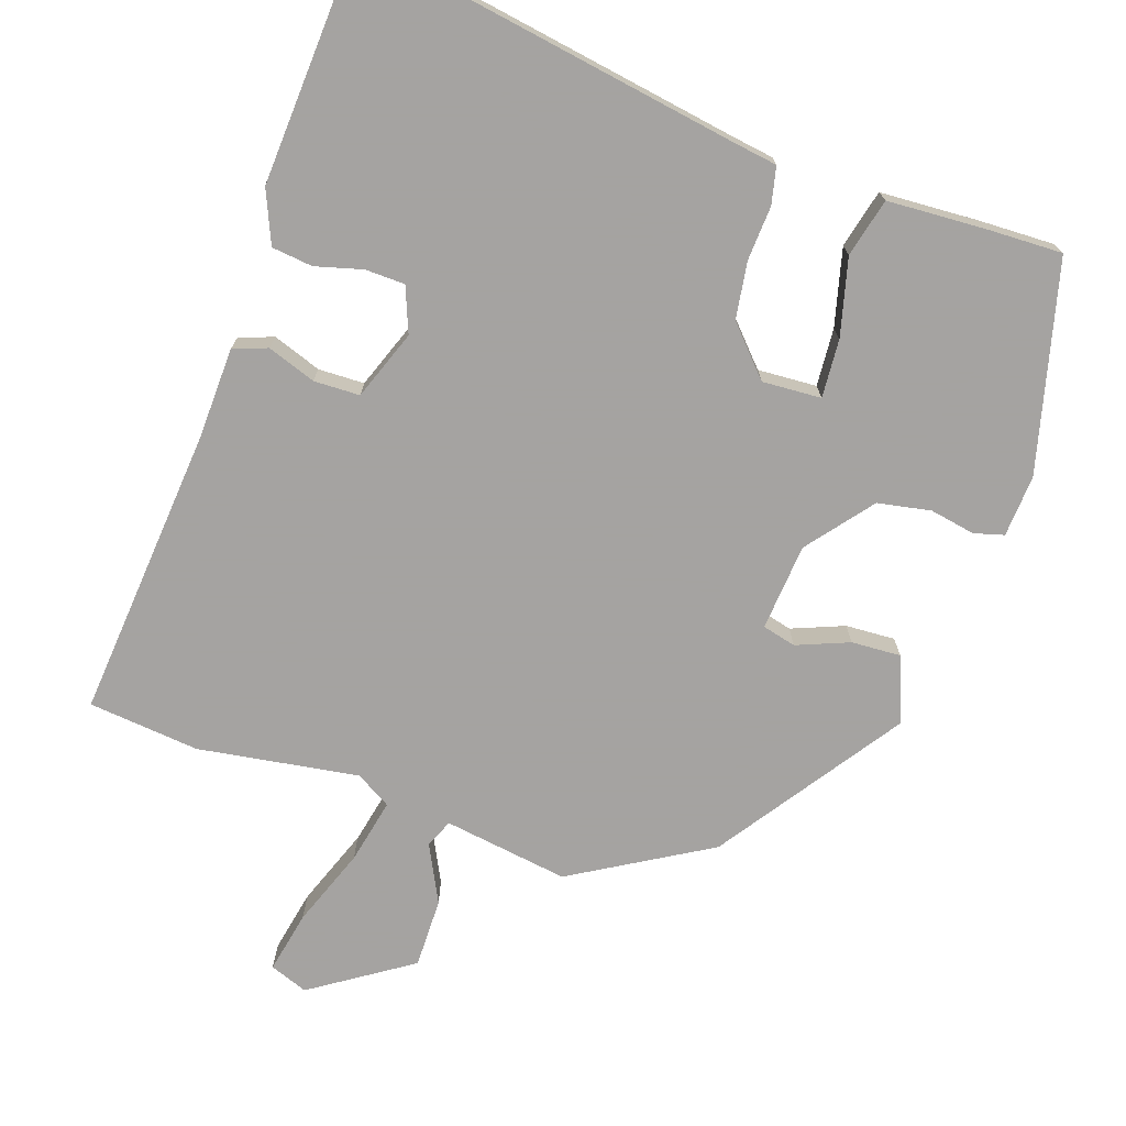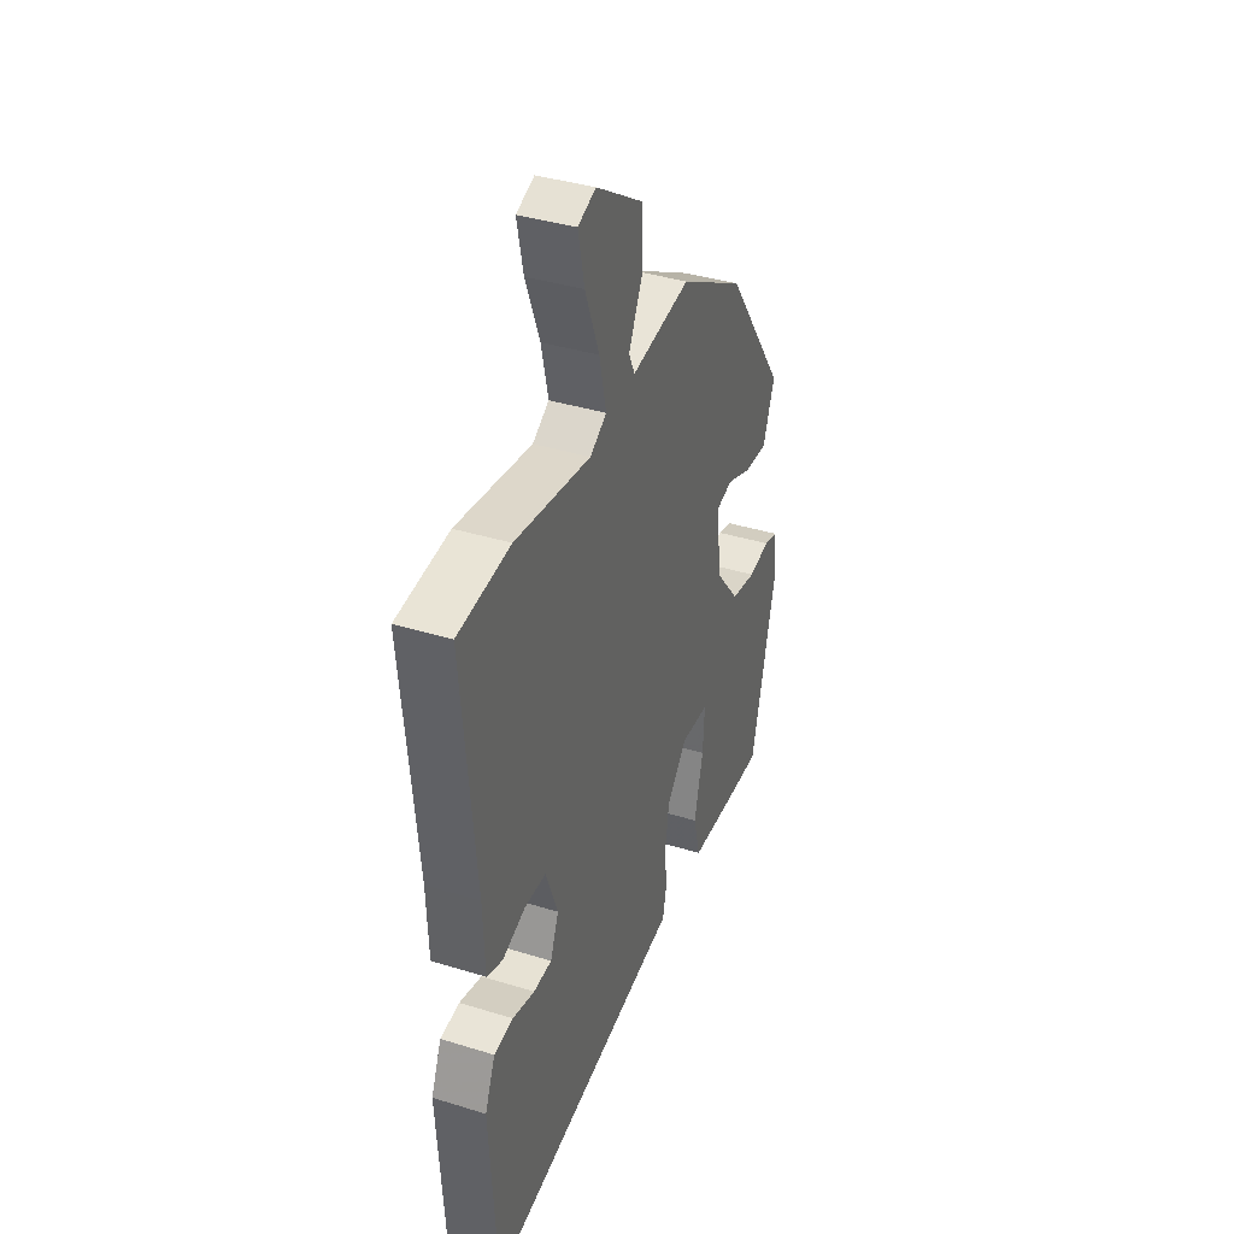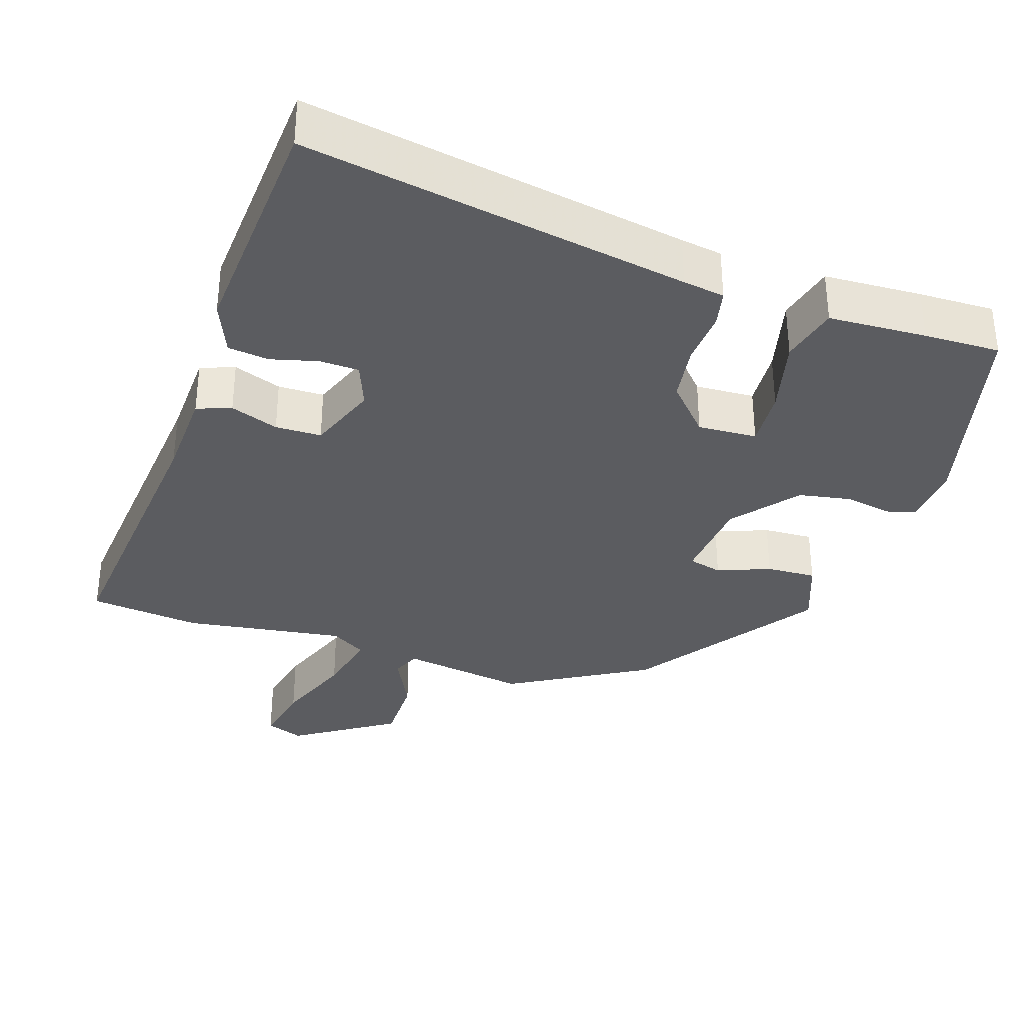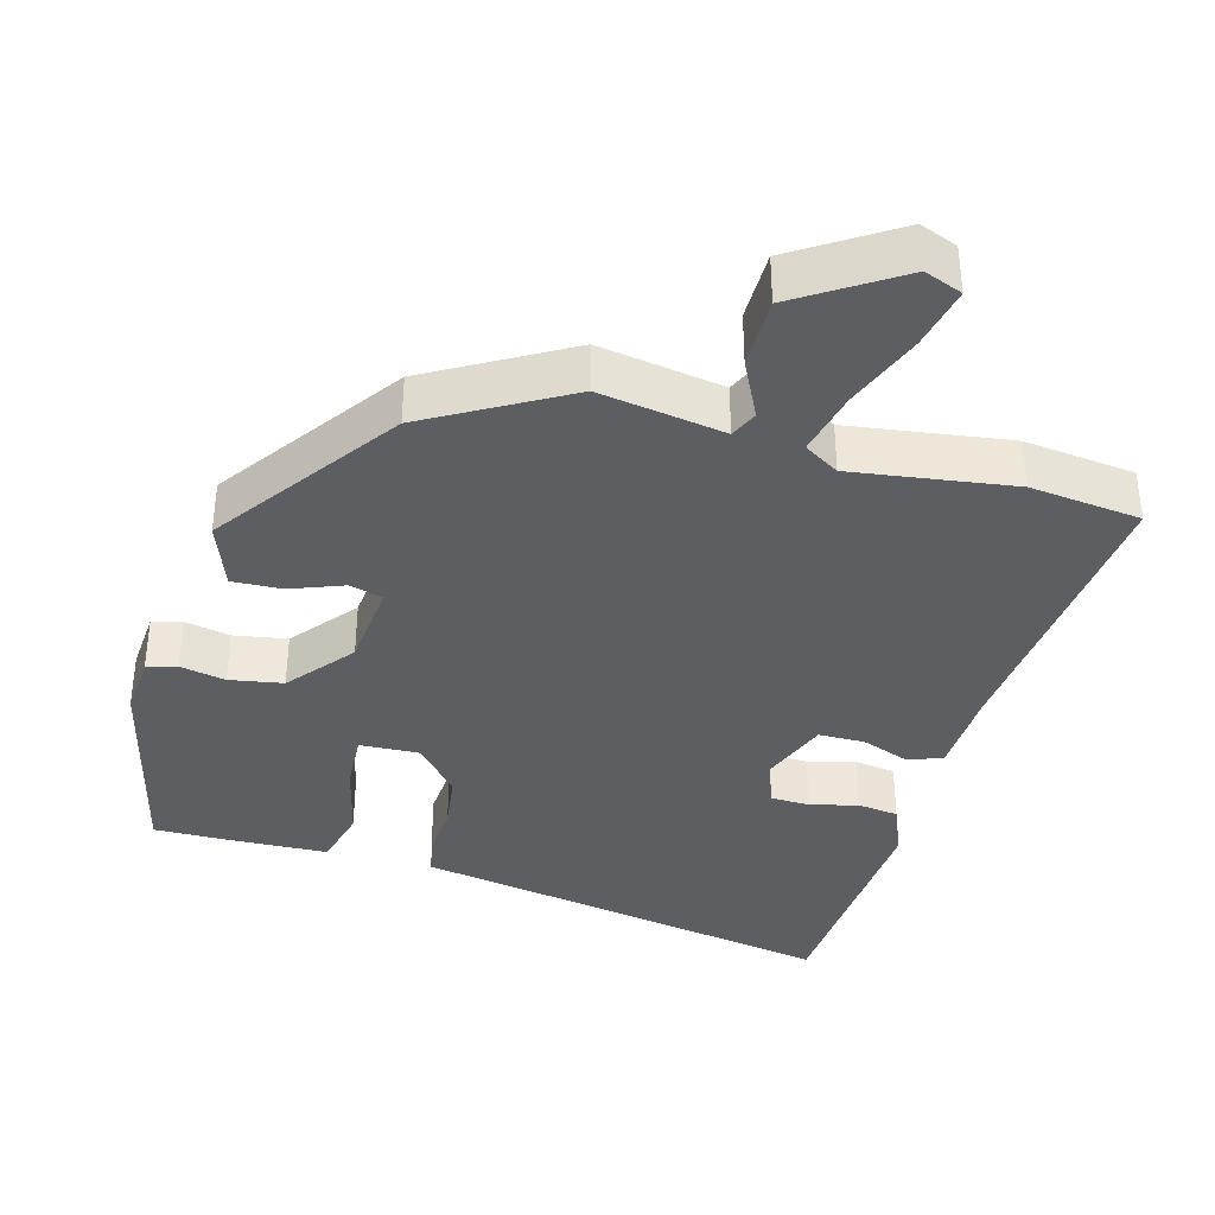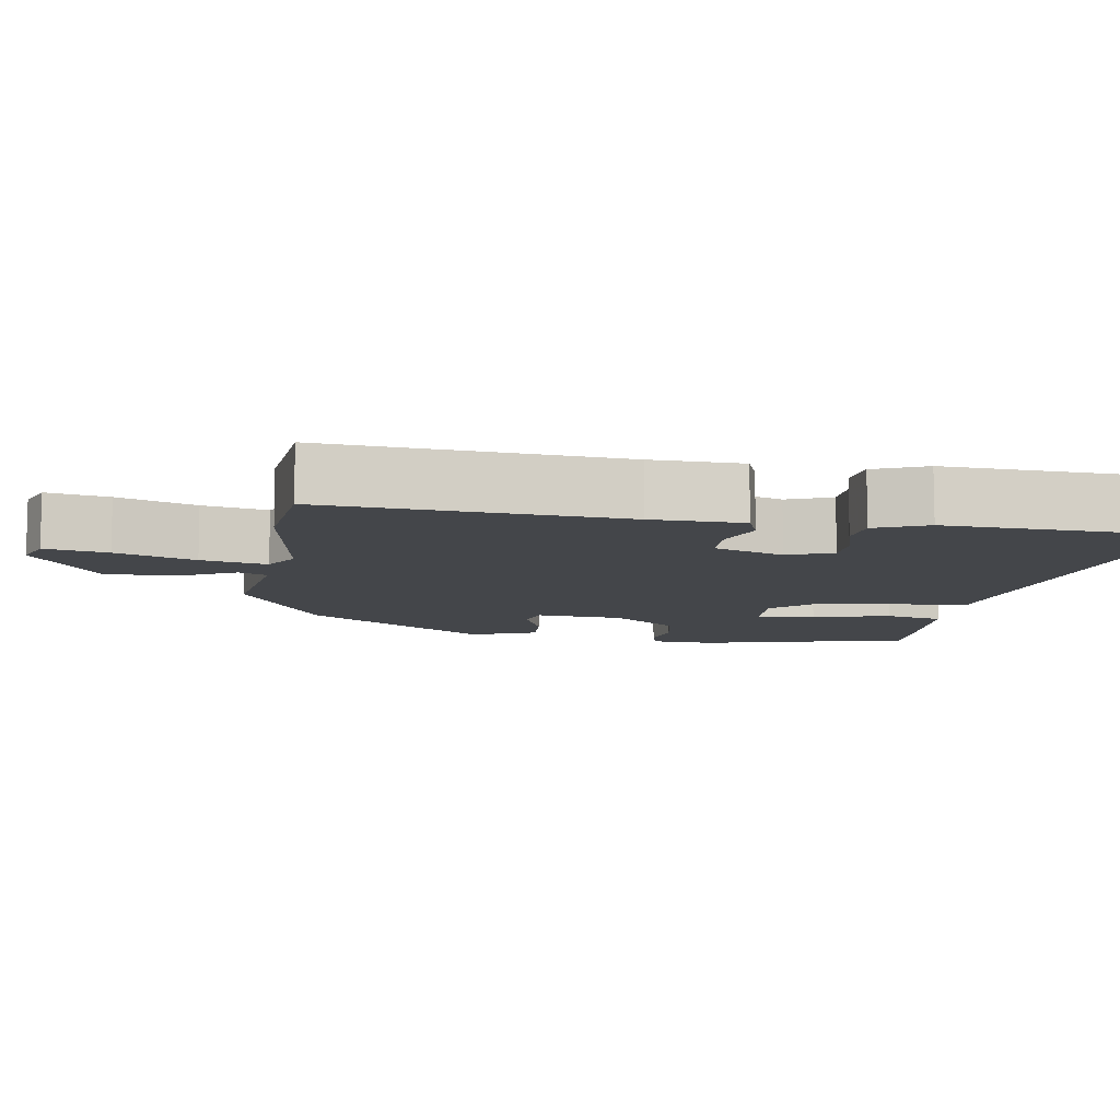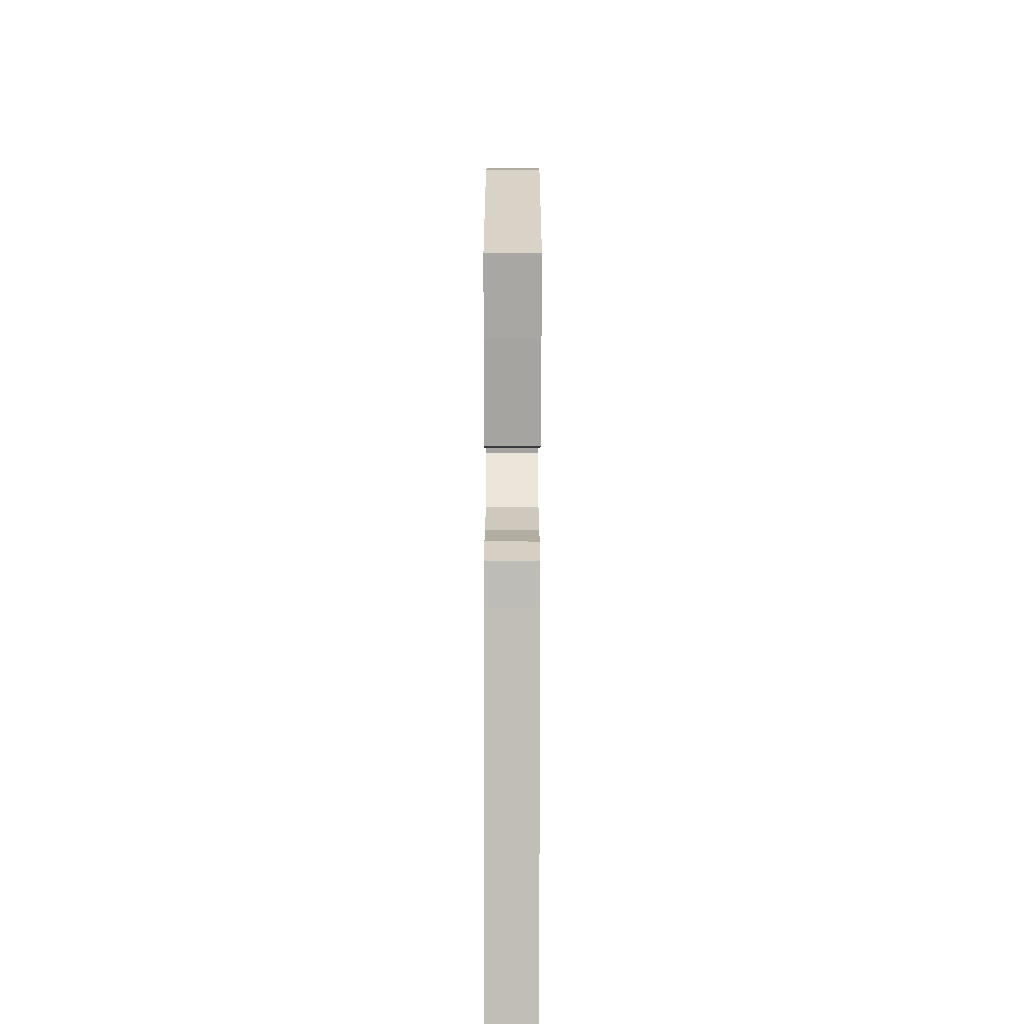
<metadata>
{"format":"obj","ext":"obj","renderer":"f3d","projection":"perspective","resolution":1024,"background":"white","views":[{"elev":-73.1,"azim":161.7,"up":"+Y"},{"elev":38.1,"azim":111.4,"up":"+Z"},{"elev":-34.5,"azim":161.8,"up":"+Y"},{"elev":-37.4,"azim":-15.7,"up":"+Y"},{"elev":-9.4,"azim":81.7,"up":"+Y"},{"elev":-75.8,"azim":-90.1,"up":"+Z"}]}
</metadata>
<code>
v 0.402 0.07 0.511
v 0.554 0.07 0.494
v 0.516 0.07 0.093
v 0.511 0.07 -0.032
v 0.464 0.07 -0.049
v 0.398 0.07 -0.025
v 0.335 0.07 -0.026
v 0.299 0.07 -0.121
v 0.323 0.07 -0.183
v 0.377 0.07 -0.185
v 0.442 0.07 -0.168
v 0.498 0.07 -0.175
v 0.528 0.07 -0.247
v 0.507 0.07 -0.575
v -0.019 0.07 -0.484
v -0.076 0.07 -0.475
v -0.087 0.07 -0.424
v -0.082 0.07 -0.349
v -0.093 0.07 -0.271
v -0.152 0.07 -0.206
v -0.233 0.07 -0.21
v -0.228 0.07 -0.29
v -0.202 0.07 -0.396
v -0.222 0.07 -0.476
v -0.356 0.07 -0.482
v -0.46 0.07 -0.484
v -0.531 0.07 -0.197
v -0.525 0.07 -0.112
v -0.484 0.07 -0.101
v -0.422 0.07 -0.113
v -0.349 0.07 -0.1
v -0.278 0.07 -0.012
v -0.267 0.07 0.107
v -0.313 0.07 0.119
v -0.385 0.07 0.091
v -0.453 0.07 0.088
v -0.487 0.07 0.178
v -0.314 0.07 0.425
v -0.125 0.07 0.534
v 0.046 0.07 0.507
v 0.063 0.07 0.545
v 0.024 0.07 0.624
v 0.024 0.07 0.72
v 0.161 0.07 0.809
v 0.213 0.07 0.789
v 0.195 0.07 0.704
v 0.154 0.07 0.597
v 0.134 0.07 0.508
v 0.182 0.07 0.479
v 0.402 0 0.511
v 0.554 0 0.494
v 0.516 0 0.093
v 0.511 0 -0.032
v 0.464 0 -0.049
v 0.398 0 -0.025
v 0.335 0 -0.026
v 0.299 0 -0.121
v 0.323 0 -0.183
v 0.377 0 -0.185
v 0.442 0 -0.168
v 0.498 0 -0.175
v 0.528 0 -0.247
v 0.507 0 -0.575
v -0.019 0 -0.484
v -0.076 0 -0.475
v -0.087 0 -0.424
v -0.082 0 -0.349
v -0.093 0 -0.271
v -0.152 0 -0.206
v -0.233 0 -0.21
v -0.228 0 -0.29
v -0.202 0 -0.396
v -0.222 0 -0.476
v -0.356 0 -0.482
v -0.46 0 -0.484
v -0.531 0 -0.197
v -0.525 0 -0.112
v -0.484 0 -0.101
v -0.422 0 -0.113
v -0.349 0 -0.1
v -0.278 0 -0.012
v -0.267 0 0.107
v -0.313 0 0.119
v -0.385 0 0.091
v -0.453 0 0.088
v -0.487 0 0.178
v -0.314 0 0.425
v -0.125 0 0.534
v 0.046 0 0.507
v 0.063 0 0.545
v 0.024 0 0.624
v 0.024 0 0.72
v 0.161 0 0.809
v 0.213 0 0.789
v 0.195 0 0.704
v 0.154 0 0.597
v 0.134 0 0.508
v 0.182 0 0.479
f 44 45 46 47
f 44 47 48
f 41 42 43 44
f 41 44 48
f 40 41 48 49
f 38 39 40 49
f 34 35 36 37
f 33 34 37 38
f 27 28 29 30
f 27 30 31
f 26 27 31
f 25 26 31 32
f 22 23 24 25
f 21 22 25 32
f 15 16 17 18
f 15 18 19
f 14 15 19
f 13 14 19 20
f 10 11 12 13
f 9 10 13 20
f 3 4 5 6
f 3 6 7
f 49 1 2 3
f 33 38 49 3
f 20 21 32 33
f 8 9 20 33
f 7 8 33
f 3 7 33
f 96 95 94 93
f 97 96 93
f 93 92 91 90
f 97 93 90
f 98 97 90 89
f 98 89 88 87
f 86 85 84 83
f 87 86 83 82
f 79 78 77 76
f 80 79 76
f 80 76 75
f 81 80 75 74
f 74 73 72 71
f 81 74 71 70
f 67 66 65 64
f 68 67 64
f 68 64 63
f 69 68 63 62
f 62 61 60 59
f 69 62 59 58
f 55 54 53 52
f 56 55 52
f 52 51 50 98
f 52 98 87 82
f 82 81 70 69
f 82 69 58 57
f 82 57 56
f 82 56 52
f 1 50 51 2
f 2 51 52 3
f 3 52 53 4
f 4 53 54 5
f 5 54 55 6
f 6 55 56 7
f 7 56 57 8
f 8 57 58 9
f 9 58 59 10
f 10 59 60 11
f 11 60 61 12
f 12 61 62 13
f 13 62 63 14
f 14 63 64 15
f 15 64 65 16
f 16 65 66 17
f 17 66 67 18
f 18 67 68 19
f 19 68 69 20
f 20 69 70 21
f 21 70 71 22
f 22 71 72 23
f 23 72 73 24
f 24 73 74 25
f 25 74 75 26
f 26 75 76 27
f 27 76 77 28
f 28 77 78 29
f 29 78 79 30
f 30 79 80 31
f 31 80 81 32
f 32 81 82 33
f 33 82 83 34
f 34 83 84 35
f 35 84 85 36
f 36 85 86 37
f 37 86 87 38
f 38 87 88 39
f 39 88 89 40
f 40 89 90 41
f 41 90 91 42
f 42 91 92 43
f 43 92 93 44
f 44 93 94 45
f 45 94 95 46
f 46 95 96 47
f 47 96 97 48
f 48 97 98 49
f 49 98 50 1

</code>
